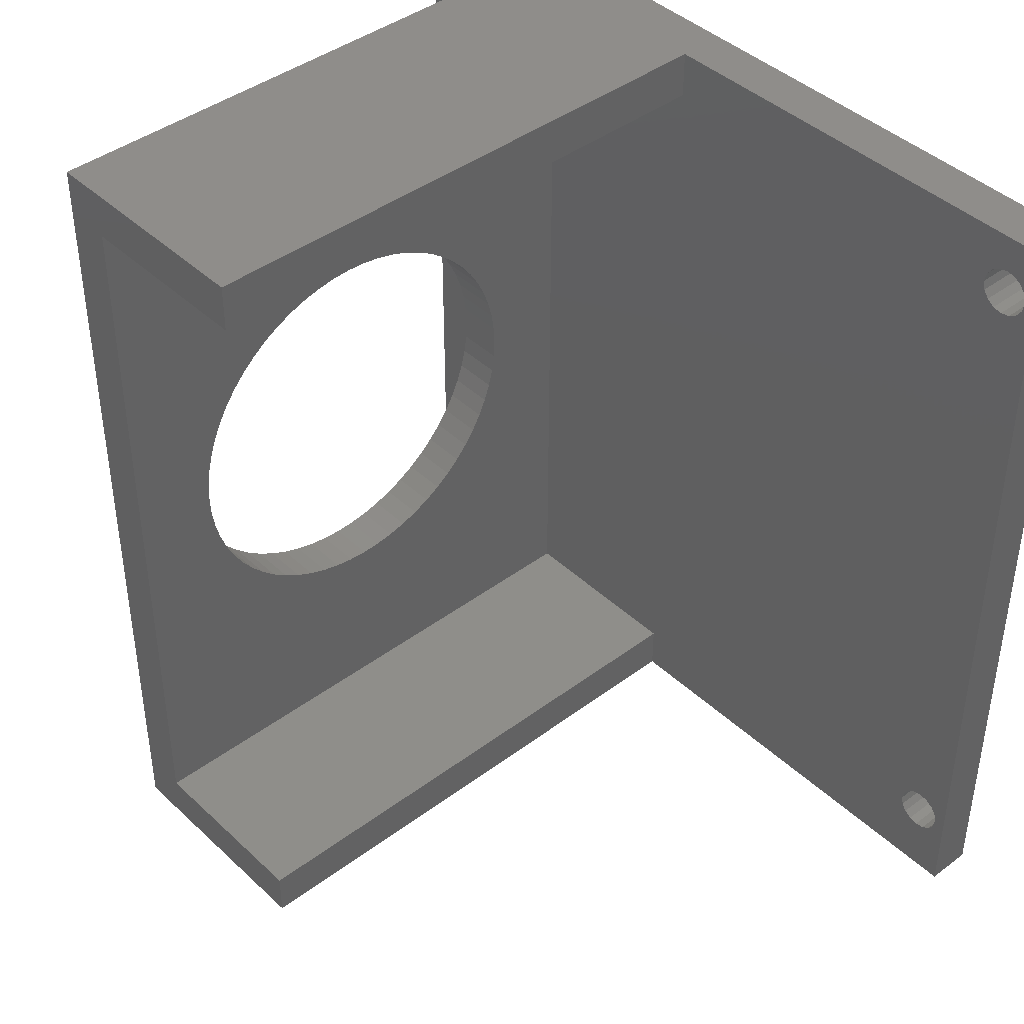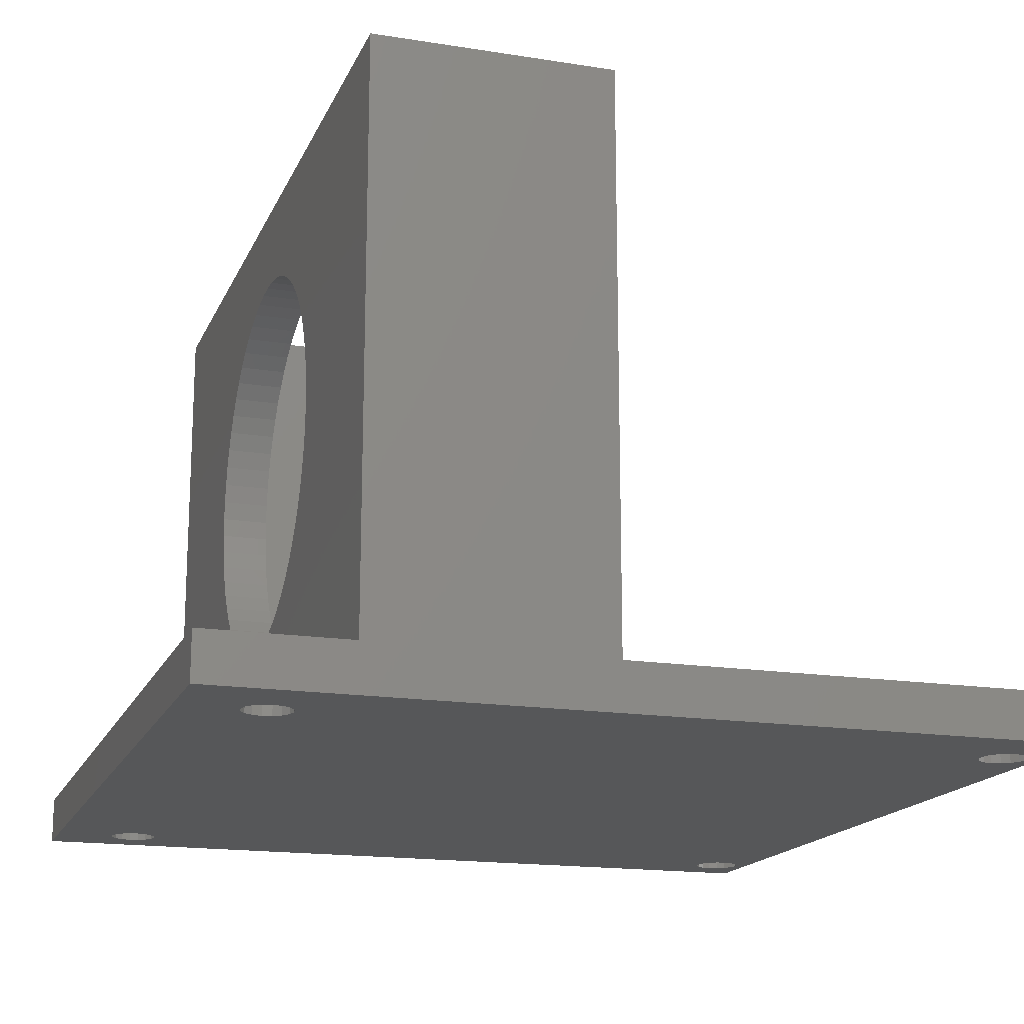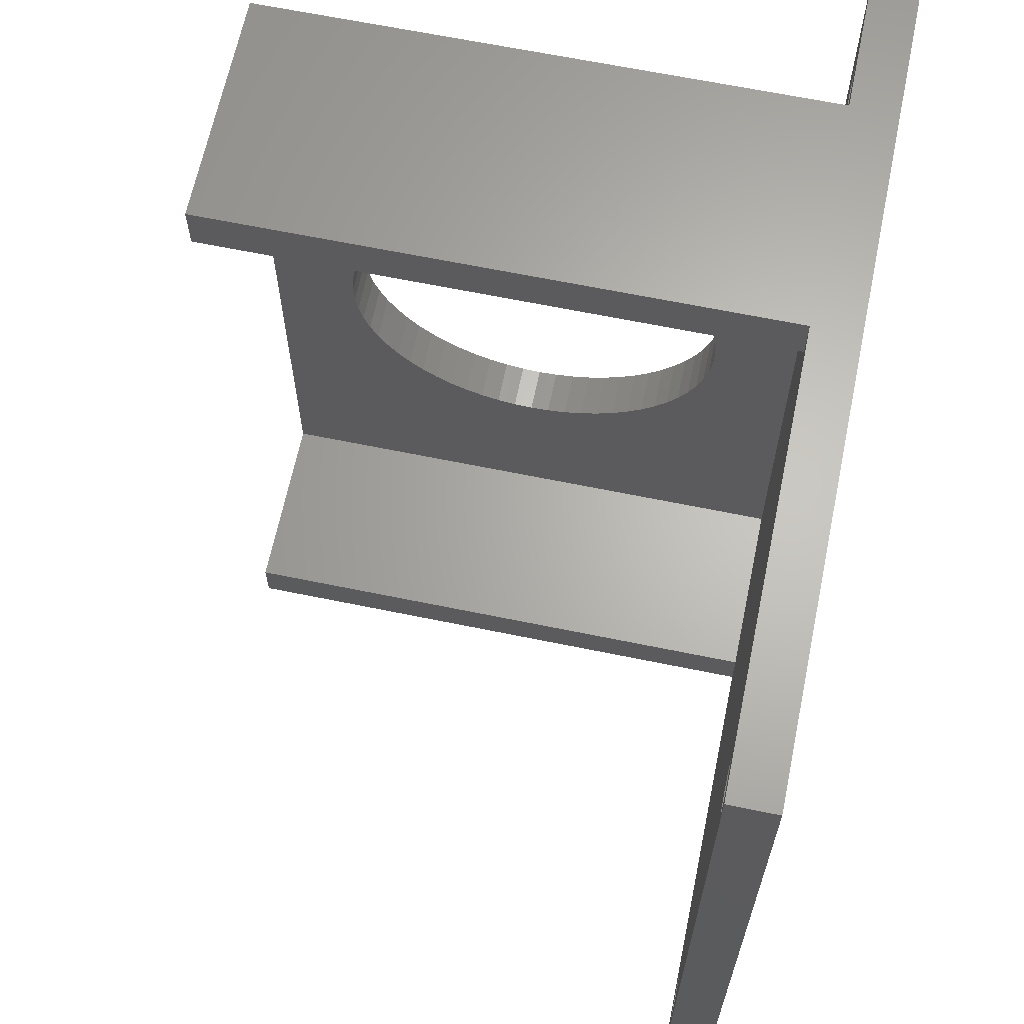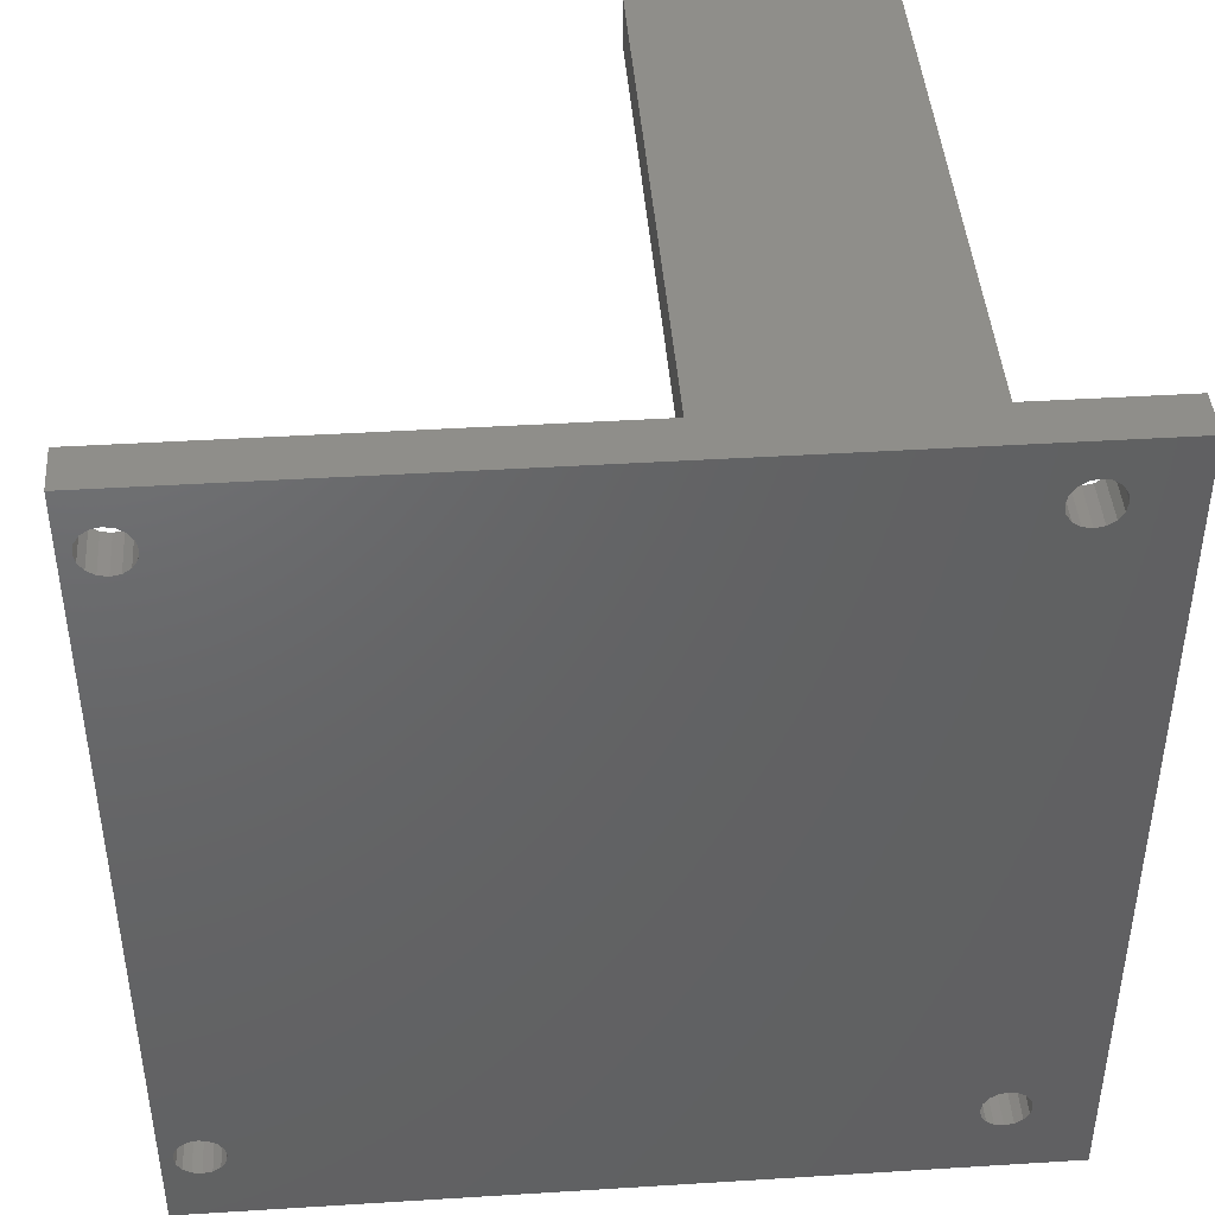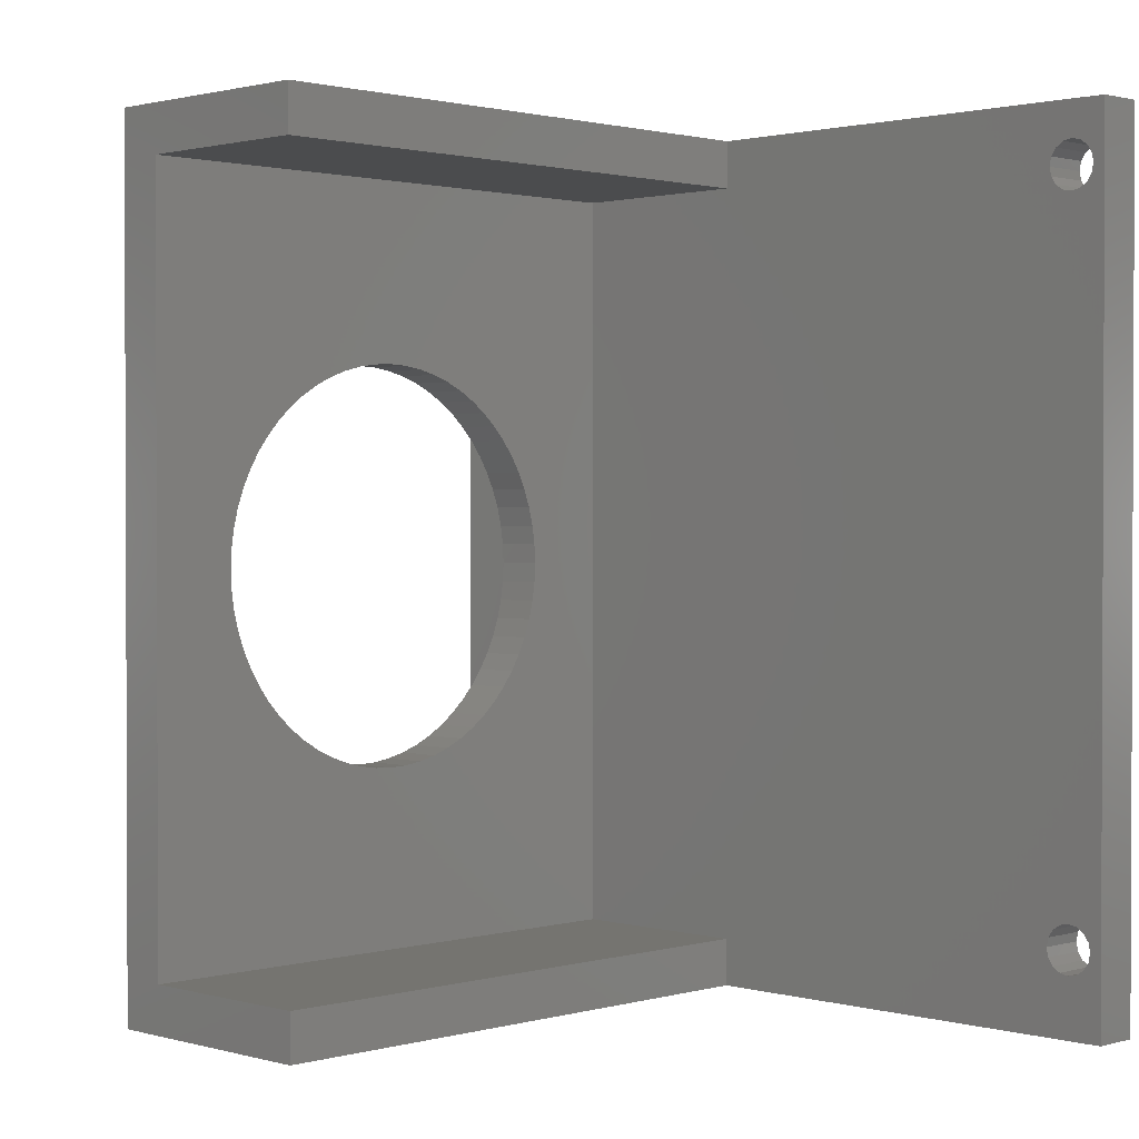
<metadata>
{"format":"stl","ext":"stl","renderer":"f3d","projection":"perspective","resolution":1024,"background":"white","views":[{"elev":42.2,"azim":48.1,"up":"+Y"},{"elev":-16.8,"azim":-17.8,"up":"+Z"},{"elev":65.0,"azim":101.7,"up":"+Y"},{"elev":43.1,"azim":175.8,"up":"+Y"},{"elev":1.3,"azim":44.9,"up":"+Y"}]}
</metadata>
<code>
# stl→obj: 280 verts, 576 faces
v 0 61.5 31
v 0 97.5 33
v 0 97.5 31
v 0 61.5 33
v 4.424 65.38 33
v 6 97.5 33
v 4.424 94.62 33
v 4.5 65 33
v 4.207 94.29 33
v 4.207 65.71 33
v 3.883 94.08 33
v 3.883 65.92 33
v 3.5 94 33
v 3.5 66 33
v 3.117 94.08 33
v 3.117 65.92 33
v 2.793 94.29 33
v 2.793 65.71 33
v 2.576 94.62 33
v 2.5 95 33
v 2.576 65.38 33
v 4.5 95 33
v 4.424 95.38 33
v 4.207 95.71 33
v 3.883 95.92 33
v 3.5 96 33
v 2.576 95.38 33
v 2.793 95.71 33
v 3.117 95.92 33
v 6 61.5 33
v 4.424 64.62 33
v 4.207 64.29 33
v 3.883 64.08 33
v 3.5 64 33
v 3.117 64.08 33
v 2.793 64.29 33
v 2.576 64.62 33
v 2.5 65 33
v 8 95.5 33
v 16 63.5 33
v 16 95.5 33
v 8 63.5 33
v 34.42 94.62 33
v 34.5 65 33
v 34.5 95 33
v 34.42 65.38 33
v 34.21 94.29 33
v 34.21 65.71 33
v 33.88 94.08 33
v 33.88 65.92 33
v 33.5 94 33
v 33.5 66 33
v 33.12 94.08 33
v 33.12 65.92 33
v 32.79 94.29 33
v 32.79 65.71 33
v 32.58 94.62 33
v 32.5 95 33
v 35 97.5 33
v 34.42 95.38 33
v 34.21 95.71 33
v 33.88 95.92 33
v 33.5 96 33
v 33.12 95.92 33
v 32.79 95.71 33
v 16 97.5 33
v 32.58 95.38 33
v 35 61.5 33
v 34.42 64.62 33
v 34.21 64.29 33
v 33.88 64.08 33
v 33.5 64 33
v 33.12 64.08 33
v 32.79 64.29 33
v 32.58 65.38 33
v 32.5 65 33
v 32.58 64.62 33
v 16 61.5 33
v 35 97.5 31
v 35 61.5 31
v 32.79 65.71 31
v 4.207 65.71 31
v 32.79 94.29 31
v 4.424 94.62 31
v 4.5 95 31
v 4.207 94.29 31
v 3.883 65.92 31
v 3.883 94.08 31
v 3.5 66 31
v 3.5 94 31
v 3.117 65.92 31
v 3.117 94.08 31
v 2.793 65.71 31
v 2.793 94.29 31
v 2.576 65.38 31
v 2.5 65 31
v 2.576 94.62 31
v 34.42 65.38 31
v 34.5 95 31
v 34.5 65 31
v 34.42 94.62 31
v 34.21 65.71 31
v 34.21 94.29 31
v 33.88 65.92 31
v 33.88 94.08 31
v 33.5 66 31
v 33.5 94 31
v 33.12 65.92 31
v 33.12 94.08 31
v 4.424 65.38 31
v 32.58 65.38 31
v 4.5 65 31
v 32.5 65 31
v 34.42 64.62 31
v 34.21 64.29 31
v 33.88 64.08 31
v 33.5 64 31
v 33.12 64.08 31
v 32.79 64.29 31
v 32.58 94.62 31
v 32.58 64.62 31
v 4.424 64.62 31
v 4.207 64.29 31
v 3.883 64.08 31
v 2.576 64.62 31
v 2.793 64.29 31
v 3.117 64.08 31
v 3.5 64 31
v 34.42 95.38 31
v 34.21 95.71 31
v 33.88 95.92 31
v 33.5 96 31
v 33.12 95.92 31
v 32.79 95.71 31
v 32.5 95 31
v 32.58 95.38 31
v 4.424 95.38 31
v 4.207 95.71 31
v 3.883 95.92 31
v 3.5 96 31
v 3.117 95.92 31
v 2.793 95.71 31
v 2.576 95.38 31
v 2.5 95 31
v 16 61.5 57
v 6 61.5 57
v 6 97.5 57
v 16 97.5 57
v 6 87.9 45
v 6 87.86 44.18
v 6 87.74 43.36
v 6 87.54 42.56
v 6 87.26 41.79
v 6 86.91 41.04
v 6 86.48 40.33
v 6 85.99 39.67
v 6 85.44 39.06
v 6 84.83 38.51
v 6 84.17 38.02
v 6 83.46 37.59
v 6 82.71 37.24
v 6 81.94 36.96
v 6 81.14 36.76
v 6 80.32 36.64
v 6 79.5 36.6
v 6 78.68 36.64
v 6 71.14 44.18
v 6 71.1 45
v 6 71.26 43.36
v 6 71.46 42.56
v 6 71.74 41.79
v 6 72.09 41.04
v 6 72.52 40.33
v 6 73.01 39.67
v 6 73.56 39.06
v 6 74.17 38.51
v 6 74.83 38.02
v 6 75.54 37.59
v 6 76.29 37.24
v 6 77.06 36.96
v 6 77.86 36.76
v 6 87.86 45.82
v 6 87.74 46.64
v 6 87.54 47.44
v 6 87.26 48.21
v 6 86.91 48.96
v 6 86.48 49.67
v 6 85.99 50.33
v 6 85.44 50.94
v 6 84.83 51.49
v 6 84.17 51.98
v 6 83.46 52.41
v 6 82.71 52.76
v 6 81.94 53.04
v 6 81.14 53.24
v 6 80.32 53.36
v 6 79.5 53.4
v 6 78.68 53.36
v 6 77.86 53.24
v 6 71.14 45.82
v 6 71.26 46.64
v 6 71.46 47.44
v 6 71.74 48.21
v 6 72.09 48.96
v 6 77.06 53.04
v 6 76.29 52.76
v 6 75.54 52.41
v 6 74.83 51.98
v 6 74.17 51.49
v 6 73.56 50.94
v 6 73.01 50.33
v 6 72.52 49.67
v 8 95.5 57
v 16 95.5 57
v 8 63.5 57
v 16 63.5 57
v 8 87.9 45
v 8 87.86 45.82
v 8 87.74 46.64
v 8 87.54 47.44
v 8 87.26 48.21
v 8 86.91 48.96
v 8 86.48 49.67
v 8 85.99 50.33
v 8 85.44 50.94
v 8 84.83 51.49
v 8 84.17 51.98
v 8 83.46 52.41
v 8 82.71 52.76
v 8 81.94 53.04
v 8 81.14 53.24
v 8 80.32 53.36
v 8 79.5 53.4
v 8 78.68 53.36
v 8 71.14 45.82
v 8 71.1 45
v 8 71.26 46.64
v 8 71.46 47.44
v 8 71.74 48.21
v 8 72.09 48.96
v 8 72.52 49.67
v 8 73.01 50.33
v 8 73.56 50.94
v 8 74.17 51.49
v 8 74.83 51.98
v 8 75.54 52.41
v 8 76.29 52.76
v 8 77.06 53.04
v 8 77.86 53.24
v 8 87.86 44.18
v 8 87.74 43.36
v 8 87.54 42.56
v 8 87.26 41.79
v 8 86.91 41.04
v 8 86.48 40.33
v 8 85.99 39.67
v 8 85.44 39.06
v 8 84.83 38.51
v 8 84.17 38.02
v 8 83.46 37.59
v 8 82.71 37.24
v 8 81.94 36.96
v 8 81.14 36.76
v 8 80.32 36.64
v 8 79.5 36.6
v 8 78.68 36.64
v 8 77.86 36.76
v 8 71.14 44.18
v 8 71.26 43.36
v 8 71.46 42.56
v 8 71.74 41.79
v 8 77.06 36.96
v 8 76.29 37.24
v 8 75.54 37.59
v 8 74.83 38.02
v 8 74.17 38.51
v 8 73.56 39.06
v 8 73.01 39.67
v 8 72.52 40.33
v 8 72.09 41.04
f 1 2 3
f 2 1 4
f 5 6 7
f 6 5 8
f 9 5 7
f 9 10 5
f 11 10 9
f 11 12 10
f 13 12 11
f 13 14 12
f 15 14 13
f 15 16 14
f 17 16 15
f 17 18 16
f 2 17 19
f 17 2 18
f 2 19 20
f 18 2 21
f 7 6 22
f 6 23 22
f 6 24 23
f 6 25 24
f 6 26 25
f 2 26 6
f 4 21 2
f 27 2 20
f 28 2 27
f 29 2 28
f 26 2 29
f 6 8 30
f 31 30 8
f 32 30 31
f 33 30 32
f 34 30 33
f 4 34 35
f 4 35 36
f 34 4 30
f 37 4 36
f 38 4 37
f 21 4 38
f 39 40 41
f 40 39 42
f 43 44 45
f 43 46 44
f 47 46 43
f 47 48 46
f 49 48 47
f 49 50 48
f 51 50 49
f 51 52 50
f 53 52 51
f 53 54 52
f 55 54 53
f 55 56 54
f 41 55 57
f 55 41 56
f 41 57 58
f 40 56 41
f 44 59 45
f 59 60 45
f 59 61 60
f 59 62 61
f 59 63 62
f 59 64 63
f 59 65 64
f 41 58 66
f 67 66 58
f 65 66 67
f 66 65 59
f 59 44 68
f 69 68 44
f 70 68 69
f 71 68 70
f 72 68 71
f 73 68 72
f 74 68 73
f 56 40 75
f 75 40 76
f 76 40 77
f 78 77 40
f 77 78 74
f 74 78 68
f 68 79 59
f 79 68 80
f 81 82 83
f 83 84 85
f 86 83 82
f 83 86 84
f 87 86 82
f 87 88 86
f 89 88 87
f 89 90 88
f 91 90 89
f 91 92 90
f 93 92 91
f 93 94 92
f 3 93 95
f 93 3 94
f 1 95 96
f 94 3 97
f 98 99 100
f 98 101 99
f 102 101 98
f 102 103 101
f 104 103 102
f 104 105 103
f 106 105 104
f 106 107 105
f 108 107 106
f 108 109 107
f 81 109 108
f 81 83 109
f 110 111 112
f 111 110 81
f 112 111 113
f 82 81 110
f 80 100 79
f 80 114 100
f 80 115 114
f 80 116 115
f 80 117 116
f 80 118 117
f 80 119 118
f 83 85 120
f 121 112 113
f 122 121 119
f 123 119 80
f 121 122 112
f 119 123 122
f 80 124 123
f 1 124 80
f 95 1 3
f 125 1 96
f 126 1 125
f 127 1 126
f 128 1 127
f 124 1 128
f 99 79 100
f 129 79 99
f 130 79 129
f 131 79 130
f 132 79 131
f 133 79 132
f 134 79 133
f 120 85 135
f 135 85 136
f 137 136 85
f 136 137 134
f 138 134 137
f 134 138 79
f 139 79 138
f 3 139 140
f 139 3 79
f 141 3 140
f 142 3 141
f 143 3 142
f 144 3 143
f 97 3 144
f 1 30 4
f 30 1 78
f 80 78 1
f 78 80 68
f 30 145 146
f 145 30 78
f 79 66 59
f 3 66 79
f 66 3 6
f 6 3 2
f 66 147 148
f 147 66 6
f 6 149 147
f 6 150 149
f 6 151 150
f 6 152 151
f 6 153 152
f 6 154 153
f 6 155 154
f 6 156 155
f 6 157 156
f 6 158 157
f 6 159 158
f 6 160 159
f 6 161 160
f 6 162 161
f 6 163 162
f 6 164 163
f 6 165 164
f 30 165 6
f 165 30 166
f 167 30 168
f 169 30 167
f 170 30 169
f 171 30 170
f 172 30 171
f 173 30 172
f 174 30 173
f 175 30 174
f 176 30 175
f 177 30 176
f 178 30 177
f 179 30 178
f 180 30 179
f 181 30 180
f 166 30 181
f 182 147 149
f 183 147 182
f 184 147 183
f 185 147 184
f 186 147 185
f 187 147 186
f 188 147 187
f 189 147 188
f 190 147 189
f 191 147 190
f 192 147 191
f 193 147 192
f 194 147 193
f 195 147 194
f 196 147 195
f 197 147 196
f 146 197 198
f 146 198 199
f 146 168 30
f 168 146 200
f 200 146 201
f 201 146 202
f 202 146 203
f 203 146 204
f 197 146 147
f 205 146 199
f 206 146 205
f 207 146 206
f 208 146 207
f 209 146 208
f 210 146 209
f 211 146 210
f 212 146 211
f 204 146 212
f 148 213 214
f 213 147 215
f 147 213 148
f 215 145 216
f 215 146 145
f 146 215 147
f 213 217 39
f 213 218 217
f 213 219 218
f 213 220 219
f 213 221 220
f 213 222 221
f 213 223 222
f 213 224 223
f 213 225 224
f 213 226 225
f 213 227 226
f 213 228 227
f 213 229 228
f 213 230 229
f 213 231 230
f 213 232 231
f 213 233 232
f 215 233 213
f 233 215 234
f 235 215 236
f 237 215 235
f 238 215 237
f 239 215 238
f 240 215 239
f 241 215 240
f 242 215 241
f 243 215 242
f 244 215 243
f 245 215 244
f 246 215 245
f 247 215 246
f 248 215 247
f 249 215 248
f 234 215 249
f 250 39 217
f 251 39 250
f 252 39 251
f 253 39 252
f 254 39 253
f 255 39 254
f 256 39 255
f 257 39 256
f 258 39 257
f 259 39 258
f 260 39 259
f 261 39 260
f 262 39 261
f 263 39 262
f 264 39 263
f 265 39 264
f 42 265 266
f 42 266 267
f 42 236 215
f 236 42 268
f 268 42 269
f 269 42 270
f 270 42 271
f 265 42 39
f 272 42 267
f 273 42 272
f 274 42 273
f 275 42 274
f 276 42 275
f 277 42 276
f 278 42 277
f 279 42 278
f 280 42 279
f 271 42 280
f 145 40 216
f 40 145 78
f 40 215 216
f 215 40 42
f 214 66 148
f 66 214 41
f 39 214 213
f 214 39 41
f 164 265 264
f 265 164 165
f 198 233 234
f 233 198 197
f 149 218 182
f 218 149 217
f 277 174 278
f 174 277 175
f 190 225 226
f 225 190 189
f 179 274 273
f 274 179 178
f 242 210 243
f 210 242 211
f 158 259 258
f 259 158 159
f 153 252 152
f 252 153 253
f 151 250 150
f 250 151 251
f 278 173 279
f 173 278 174
f 161 262 261
f 262 161 162
f 163 264 263
f 264 163 164
f 157 258 257
f 258 157 158
f 159 260 259
f 260 159 160
f 152 251 151
f 251 152 252
f 150 217 149
f 217 150 250
f 154 253 153
f 253 154 254
f 156 255 155
f 255 156 256
f 195 230 231
f 230 195 194
f 192 227 228
f 227 192 191
f 191 226 227
f 226 191 190
f 183 220 184
f 220 183 219
f 184 221 185
f 221 184 220
f 182 219 183
f 219 182 218
f 176 277 276
f 277 176 175
f 236 200 235
f 200 236 168
f 209 245 244
f 245 209 208
f 186 223 187
f 223 186 222
f 188 225 189
f 225 188 224
f 180 273 272
f 273 180 179
f 177 276 275
f 276 177 176
f 178 275 274
f 275 178 177
f 166 267 266
f 267 166 181
f 181 272 267
f 272 181 180
f 165 266 265
f 266 165 166
f 162 263 262
f 263 162 163
f 160 261 260
f 261 160 161
f 155 254 154
f 254 155 255
f 197 232 233
f 232 197 196
f 196 231 232
f 231 196 195
f 185 222 186
f 222 185 221
f 279 172 280
f 172 279 173
f 269 167 268
f 167 269 169
f 271 170 270
f 170 271 171
f 280 171 271
f 171 280 172
f 268 168 236
f 168 268 167
f 210 244 243
f 244 210 209
f 208 246 245
f 246 208 207
f 205 249 248
f 249 205 199
f 157 256 156
f 256 157 257
f 193 228 229
f 228 193 192
f 194 229 230
f 229 194 193
f 270 169 269
f 169 270 170
f 239 204 240
f 204 239 203
f 207 247 246
f 247 207 206
f 206 248 247
f 248 206 205
f 199 234 249
f 234 199 198
f 187 224 188
f 224 187 223
f 238 203 239
f 203 238 202
f 235 201 237
f 201 235 200
f 237 202 238
f 202 237 201
f 240 212 241
f 212 240 204
f 241 211 242
f 211 241 212
f 85 23 137
f 23 85 22
f 141 26 29
f 26 141 140
f 88 13 11
f 13 88 90
f 86 11 9
f 11 86 88
f 139 24 25
f 24 139 138
f 137 24 138
f 24 137 23
f 140 25 26
f 25 140 139
f 27 142 28
f 142 27 143
f 20 143 27
f 143 20 144
f 142 29 28
f 29 142 141
f 84 22 85
f 22 84 7
f 90 15 13
f 15 90 92
f 17 97 19
f 97 17 94
f 19 144 20
f 144 19 97
f 86 7 84
f 7 86 9
f 92 17 15
f 17 92 94
f 112 5 110
f 5 112 8
f 91 14 16
f 14 91 89
f 123 33 32
f 33 123 124
f 87 10 12
f 10 87 82
f 110 10 82
f 10 110 5
f 89 12 14
f 12 89 87
f 21 93 18
f 93 21 95
f 38 95 21
f 95 38 96
f 93 16 18
f 16 93 91
f 122 8 112
f 8 122 31
f 128 35 34
f 35 128 127
f 36 125 37
f 125 36 126
f 37 96 38
f 96 37 125
f 123 31 122
f 31 123 32
f 124 34 33
f 34 124 128
f 127 36 35
f 36 127 126
f 99 60 129
f 60 99 45
f 133 63 64
f 63 133 132
f 105 51 49
f 51 105 107
f 103 49 47
f 49 103 105
f 131 61 62
f 61 131 130
f 129 61 130
f 61 129 60
f 132 62 63
f 62 132 131
f 67 134 65
f 134 67 136
f 58 136 67
f 136 58 135
f 134 64 65
f 64 134 133
f 101 45 99
f 45 101 43
f 107 53 51
f 53 107 109
f 55 120 57
f 120 55 83
f 57 135 58
f 135 57 120
f 103 43 101
f 43 103 47
f 109 55 53
f 55 109 83
f 100 46 98
f 46 100 44
f 108 52 54
f 52 108 106
f 116 72 71
f 72 116 117
f 115 71 70
f 71 115 116
f 104 48 50
f 48 104 102
f 98 48 102
f 48 98 46
f 106 50 52
f 50 106 104
f 75 81 56
f 81 75 111
f 76 111 75
f 111 76 113
f 81 54 56
f 54 81 108
f 114 44 100
f 44 114 69
f 117 73 72
f 73 117 118
f 74 121 77
f 121 74 119
f 77 113 76
f 113 77 121
f 115 69 114
f 69 115 70
f 118 74 73
f 74 118 119

</code>
